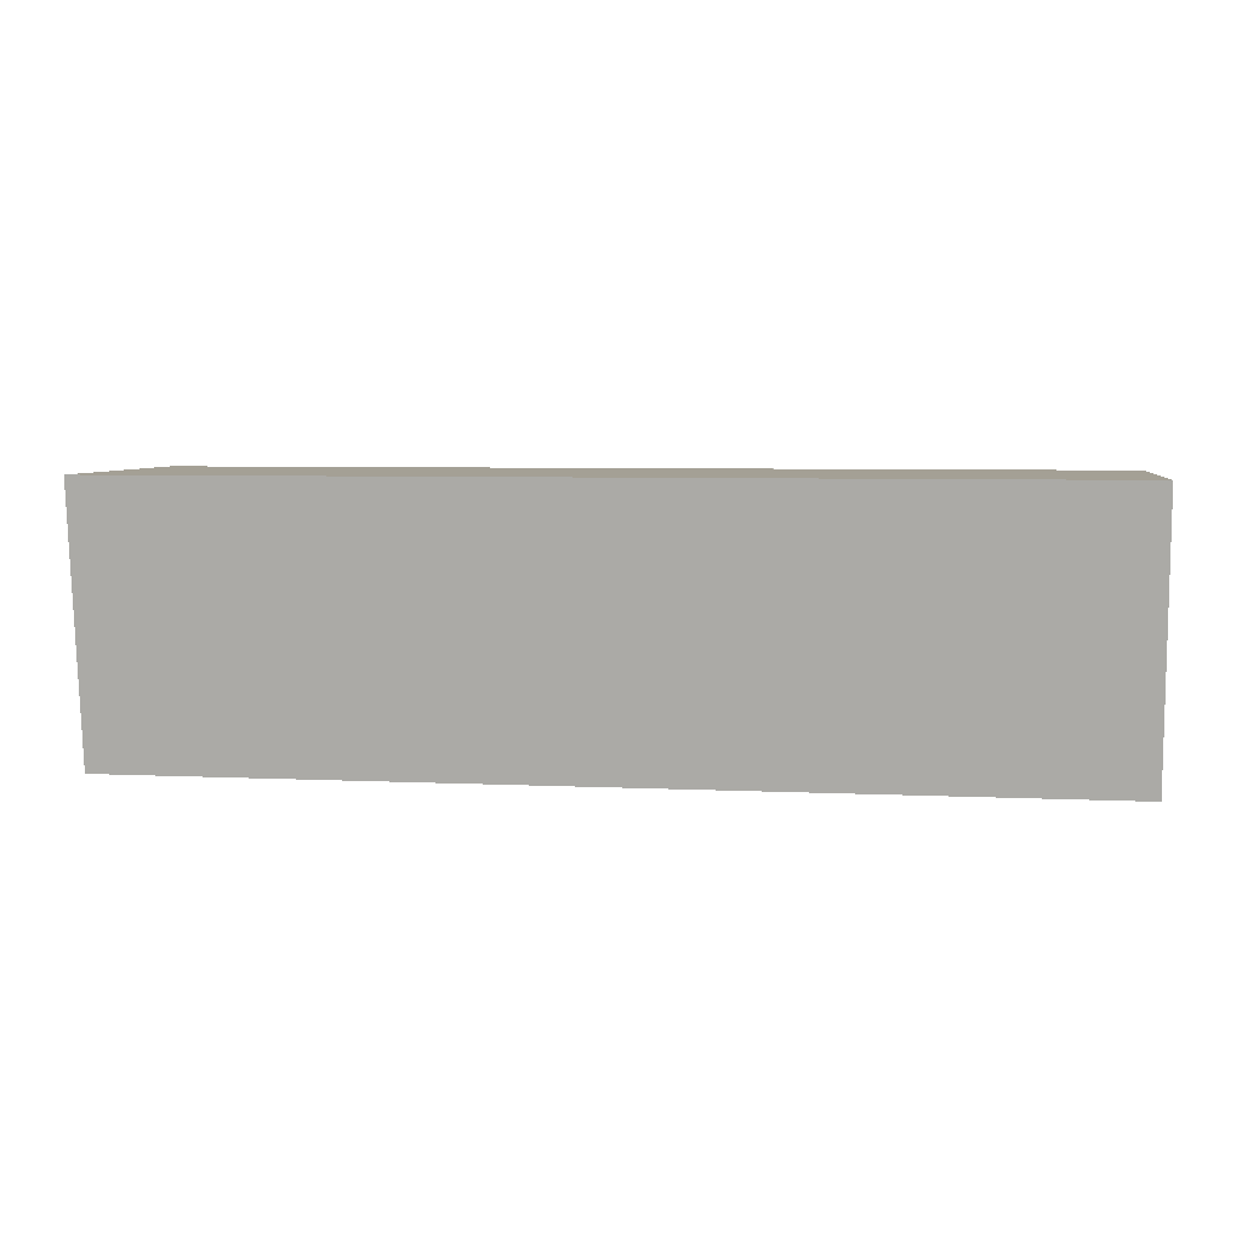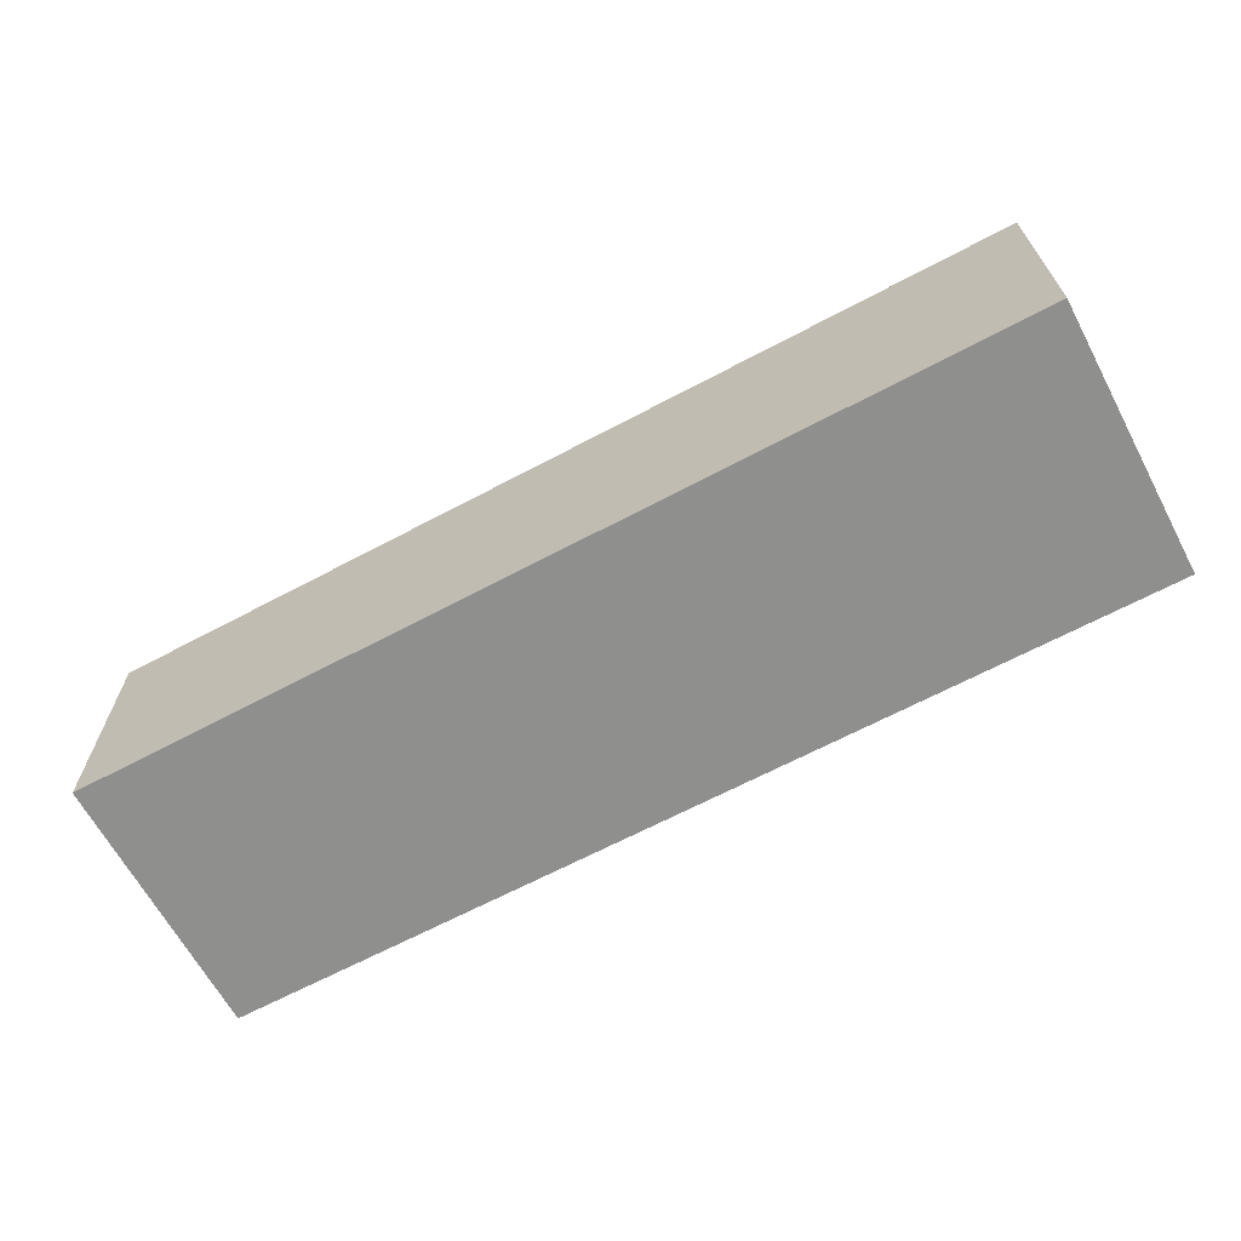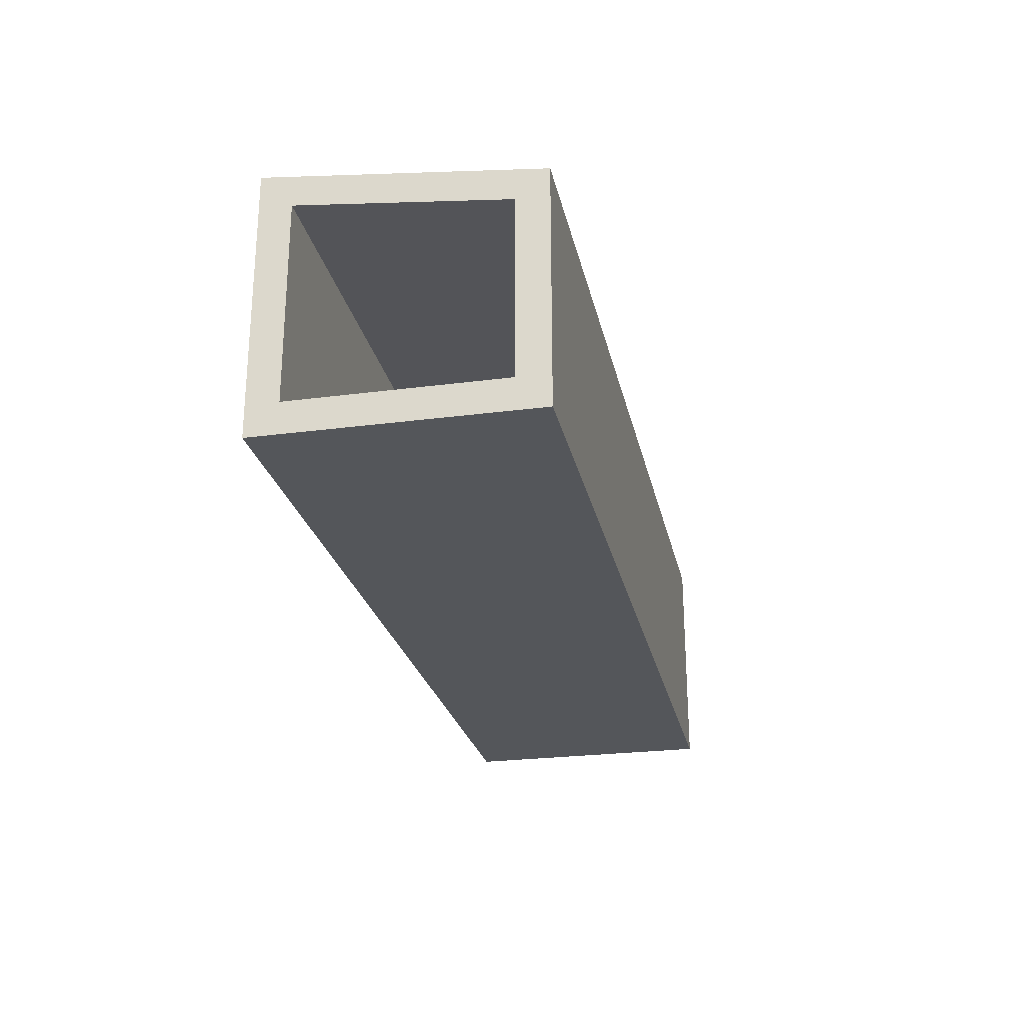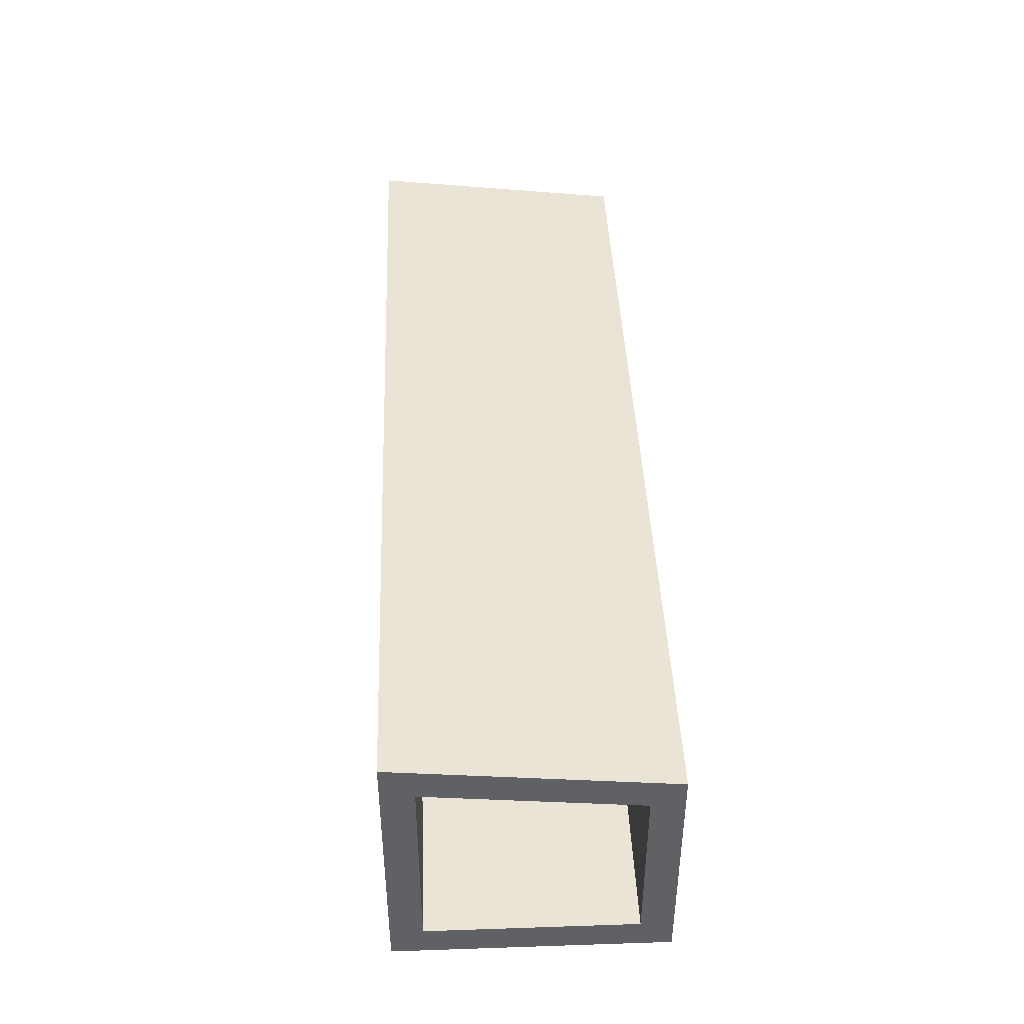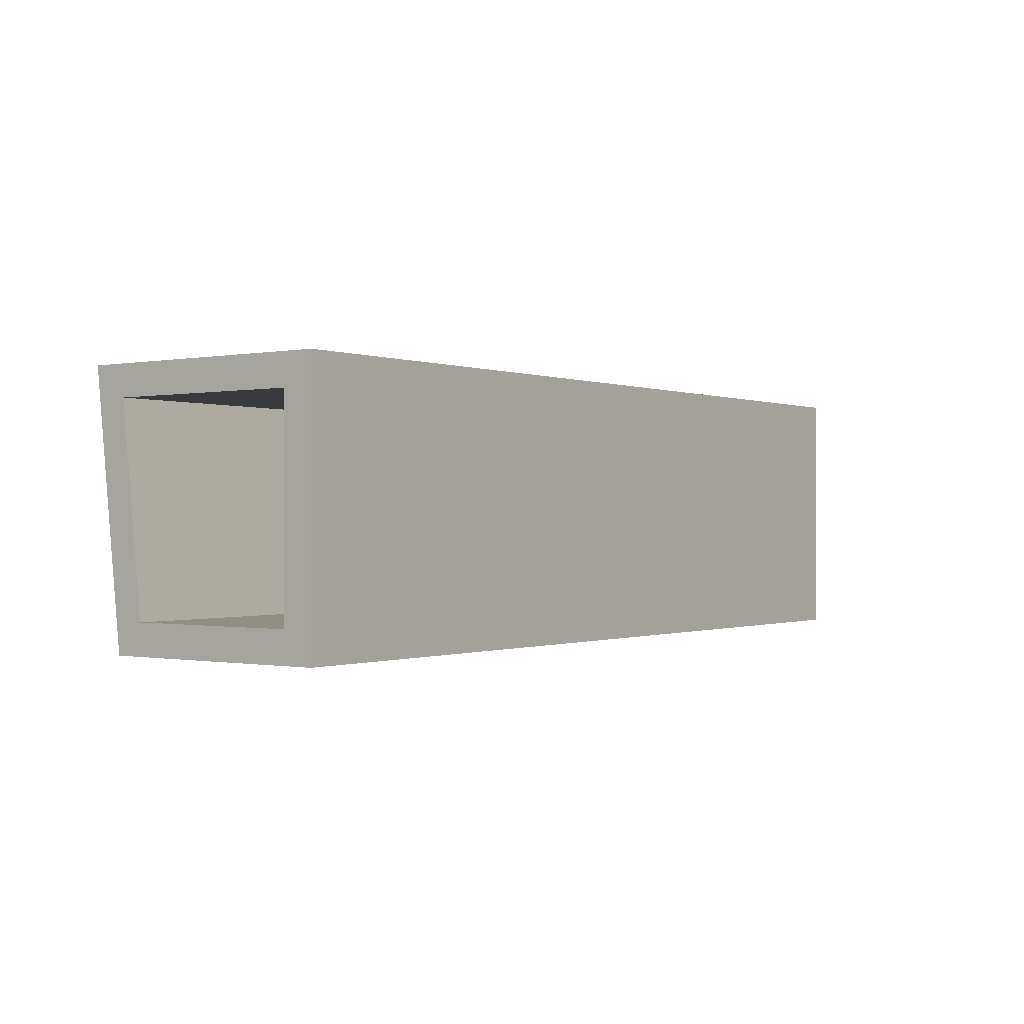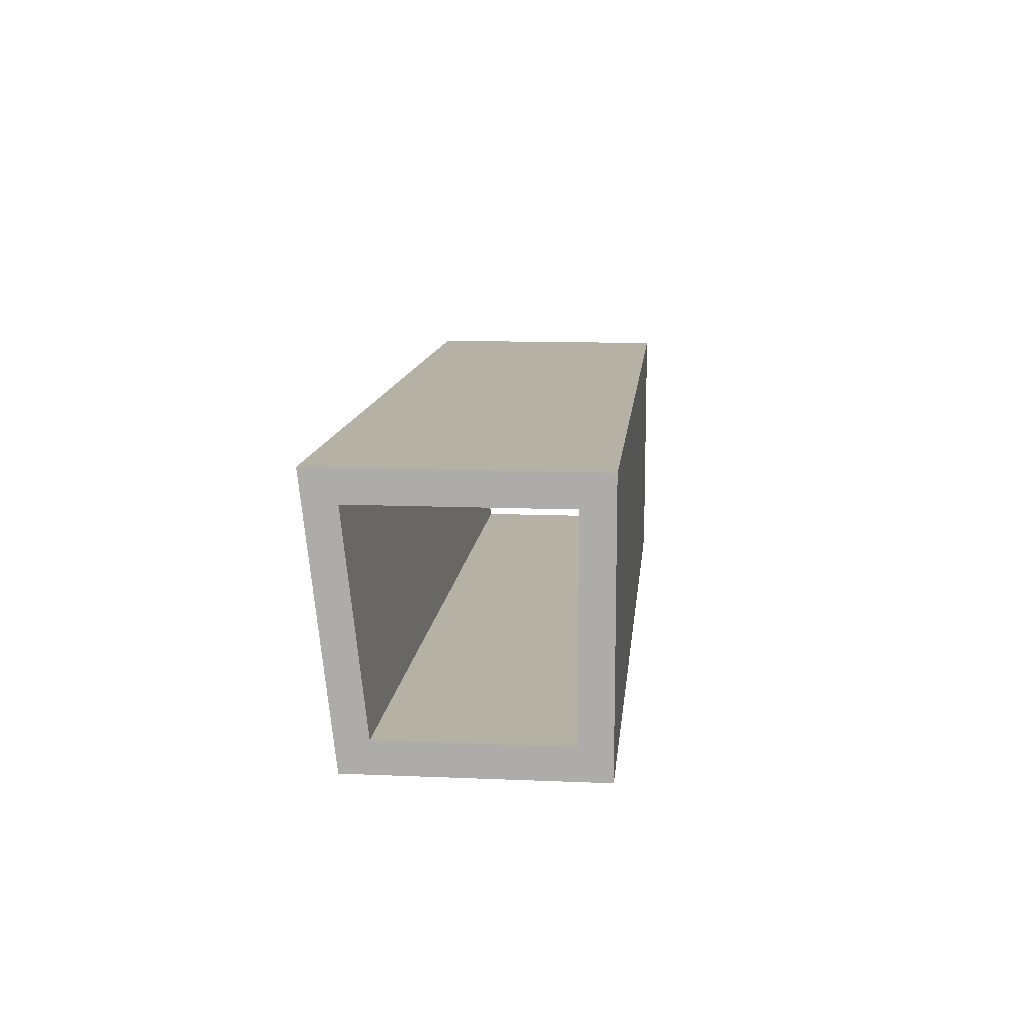
<metadata>
{"format":"obj","ext":"obj","renderer":"f3d","projection":"perspective","resolution":1024,"background":"white","views":[{"elev":5.7,"azim":8.4,"up":"+Y"},{"elev":-65.3,"azim":28.2,"up":"+Z"},{"elev":-25.2,"azim":-78.0,"up":"+Z"},{"elev":42.4,"azim":-92.3,"up":"+Z"},{"elev":-0.4,"azim":126.1,"up":"+Y"},{"elev":11.9,"azim":95.7,"up":"+Y"}]}
</metadata>
<code>
v 4.8 6.88 -11.01
v 4.8 7.2 -11.01
v 4.8 9.3 -11.01
v 4.8 9.62 -11.01
v 4.8 9.62 -8.275
v 4.8 9.3 -8.311
v 4.8 7.2 -8.547
v 4.8 6.88 -8.583
v 4.8 6.88 -10.69
v 4.8 7.2 -10.69
v 4.8 9.3 -10.69
v 4.8 9.62 -10.69
v 4.8 9.62 -8.597
v 4.8 9.3 -8.633
v 4.8 7.2 -8.869
v 4.8 6.88 -8.905
v -4.8 6.88 -11.01
v -4.8 7.2 -11.01
v -4.8 9.3 -11.01
v -4.8 9.62 -11.01
v -4.8 9.62 -8.275
v -4.8 9.3 -8.311
v -4.8 7.2 -8.547
v -4.8 6.88 -8.583
v -4.8 6.88 -10.69
v -4.8 7.2 -10.69
v -4.8 9.3 -10.69
v -4.8 9.62 -10.69
v -4.8 9.62 -8.597
v -4.8 9.3 -8.633
v -4.8 7.2 -8.869
v -4.8 6.88 -8.905
f 16 10 15
f 14 12 13
f 12 3 4
f 11 2 3
f 10 1 2
f 15 8 16
f 14 7 15
f 13 6 14
f 32 26 25
f 28 30 29
f 28 19 27
f 27 18 26
f 26 17 25
f 24 31 32
f 23 30 31
f 22 29 30
f 2 19 3
f 13 21 5
f 3 20 4
f 15 30 14
f 5 22 6
f 16 25 9
f 6 23 7
f 8 32 16
f 10 31 15
f 4 28 12
f 7 24 8
f 12 29 13
f 11 30 27
f 11 26 10
f 1 18 2
f 9 17 1
f 16 9 10
f 14 11 12
f 12 11 3
f 11 10 2
f 10 9 1
f 15 7 8
f 14 6 7
f 13 5 6
f 32 31 26
f 28 27 30
f 28 20 19
f 27 19 18
f 26 18 17
f 24 23 31
f 23 22 30
f 22 21 29
f 2 18 19
f 13 29 21
f 3 19 20
f 15 31 30
f 5 21 22
f 16 32 25
f 6 22 23
f 8 24 32
f 10 26 31
f 4 20 28
f 7 23 24
f 12 28 29
f 11 14 30
f 11 27 26
f 1 17 18
f 9 25 17

</code>
